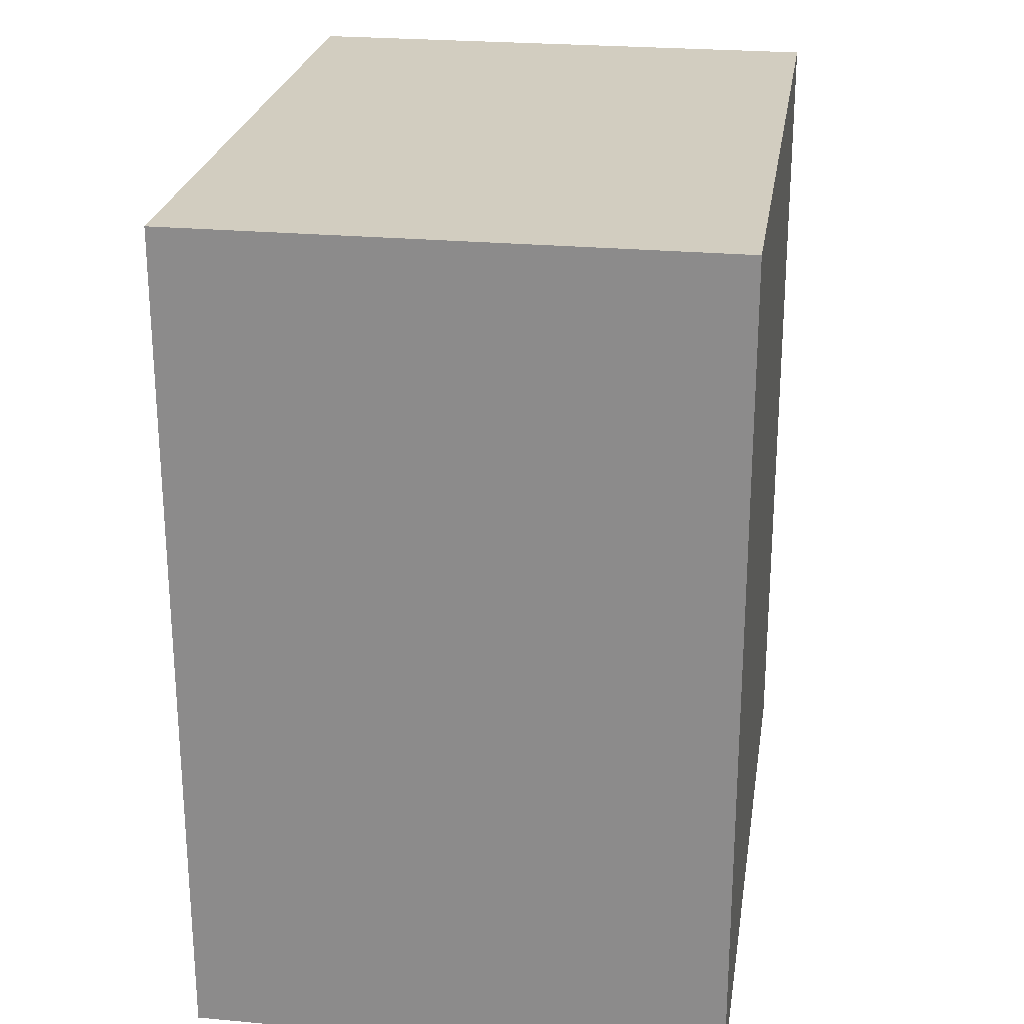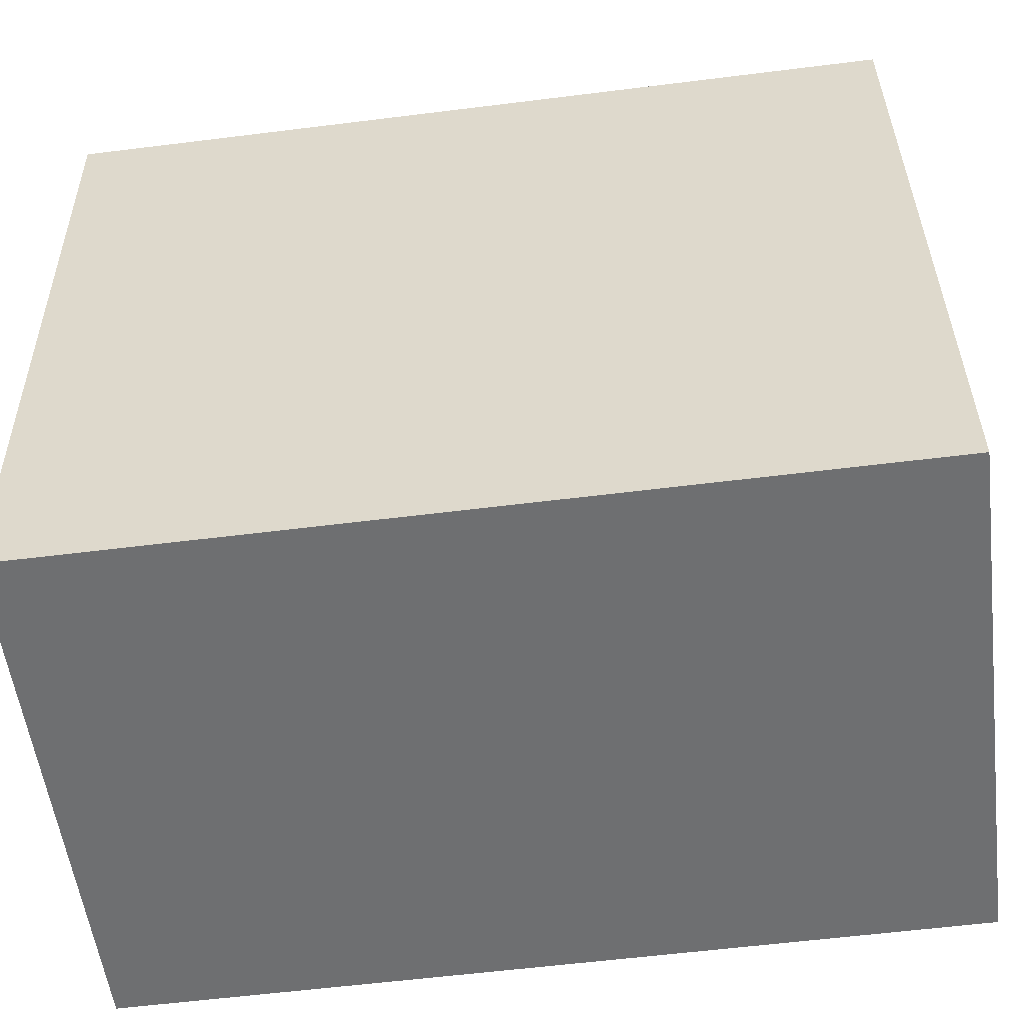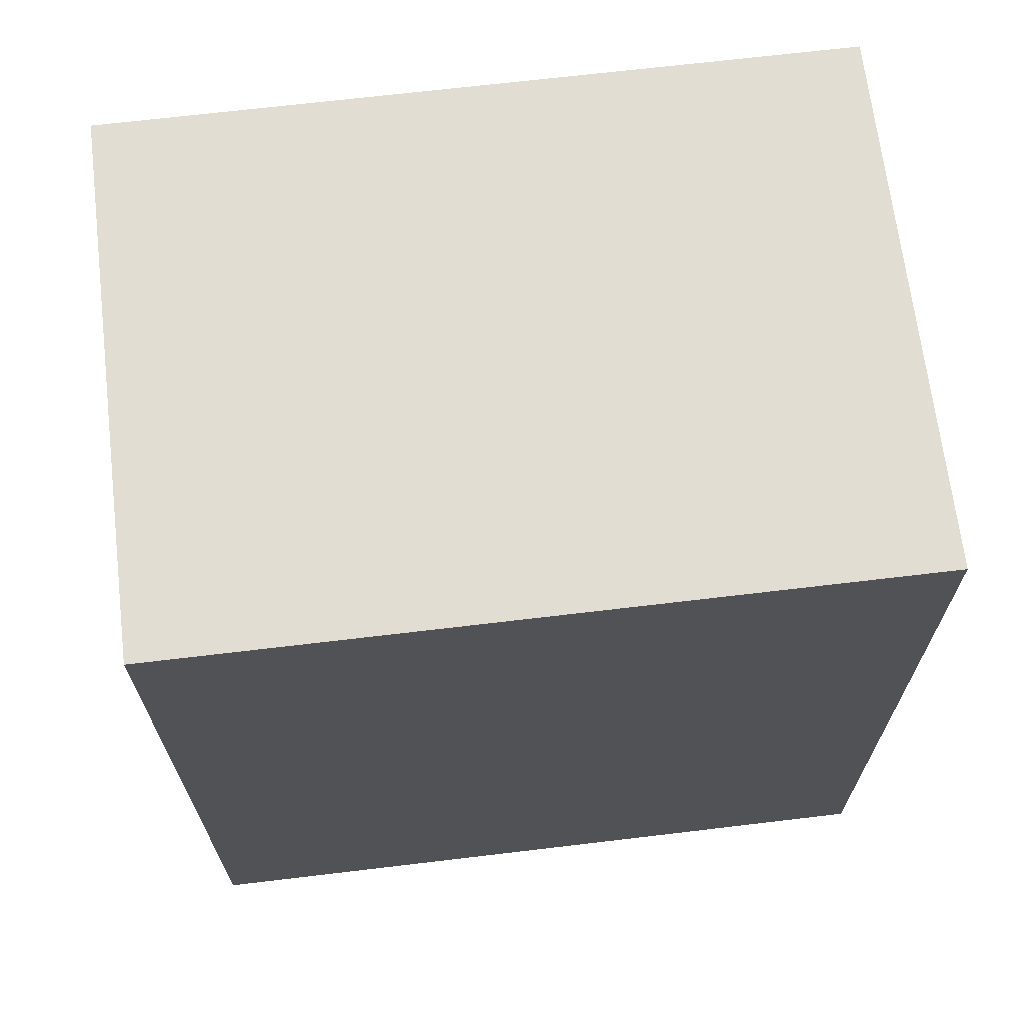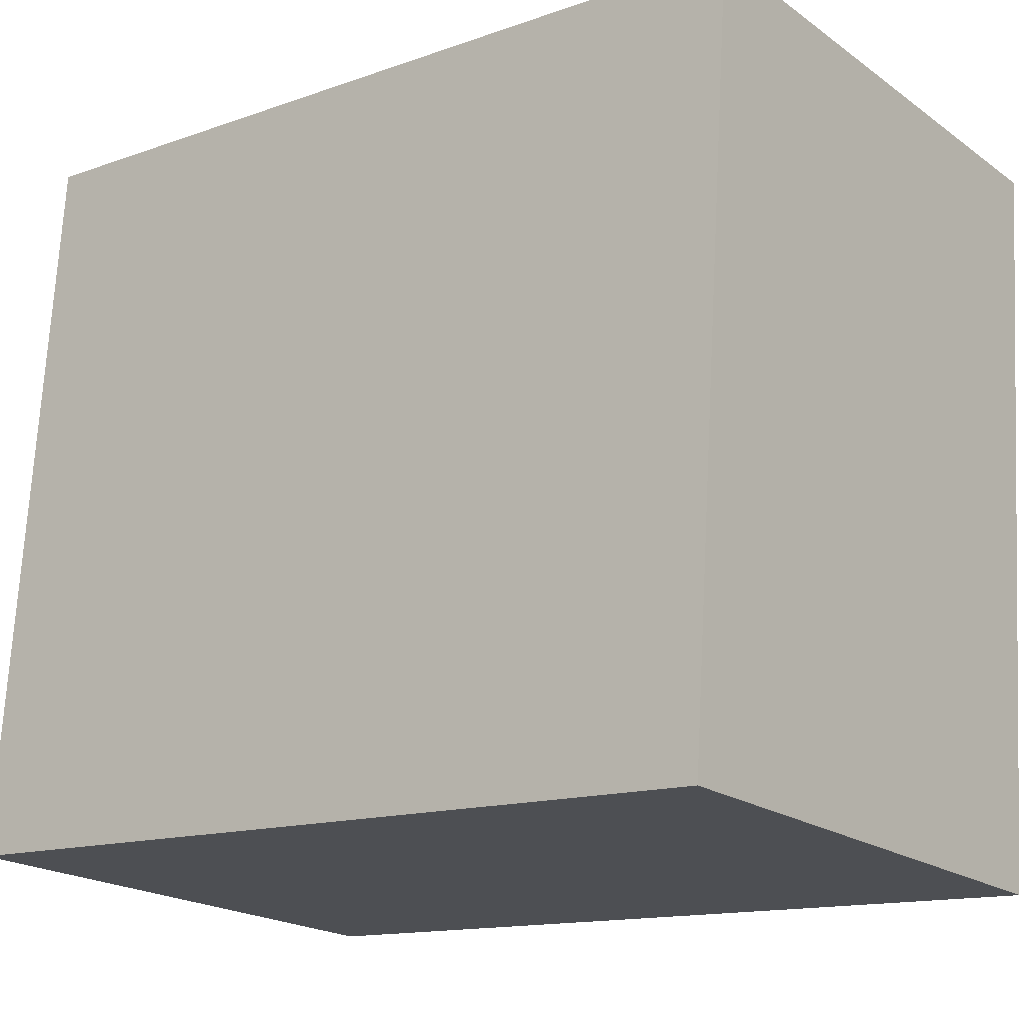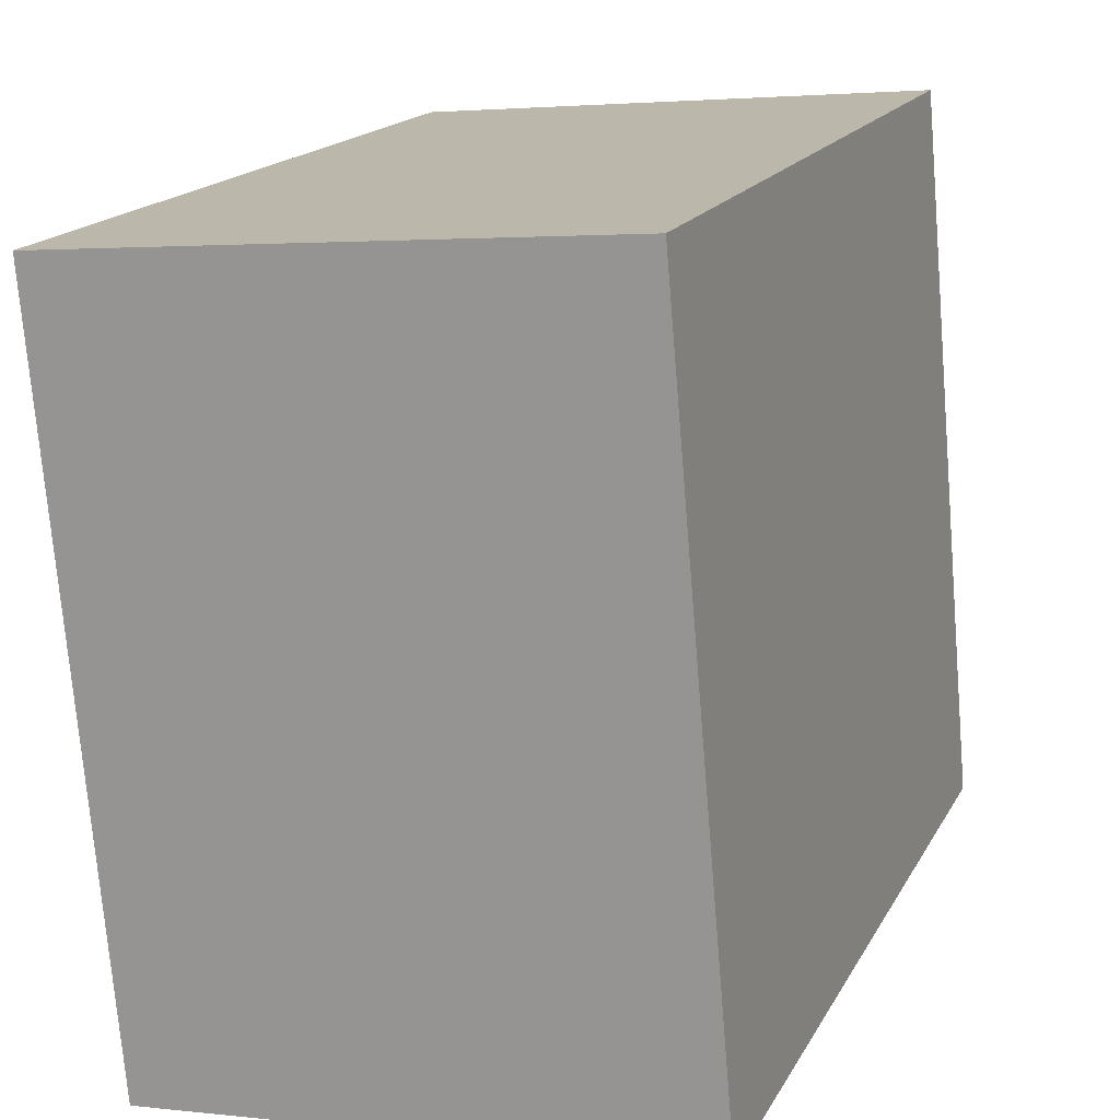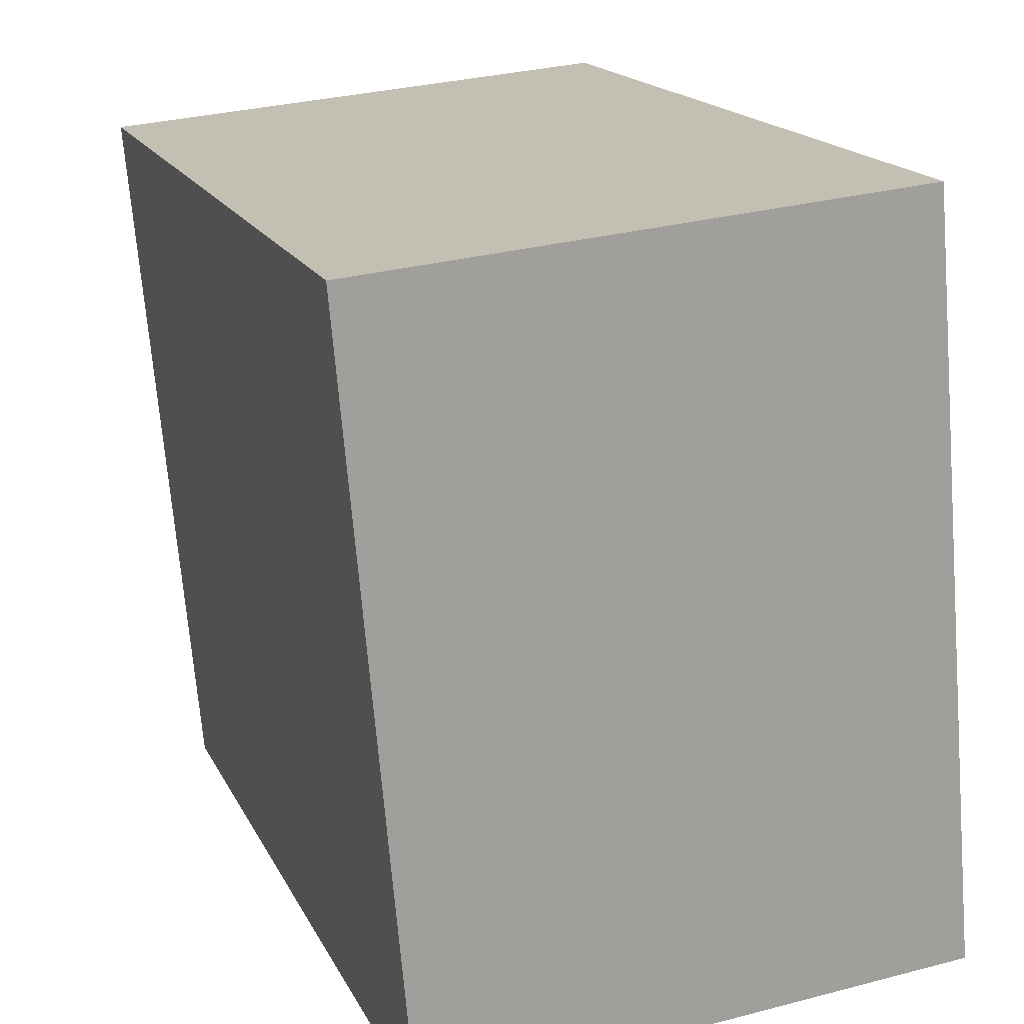
<metadata>
{"format":"obj","ext":"obj","renderer":"f3d","projection":"perspective","resolution":1024,"background":"white","views":[{"elev":24.5,"azim":-176.4,"up":"+Y"},{"elev":-59.4,"azim":-82.7,"up":"+Z"},{"elev":68.1,"azim":-101.9,"up":"+Y"},{"elev":-13.9,"azim":128.3,"up":"+Z"},{"elev":17.1,"azim":20.2,"up":"+Z"},{"elev":17.3,"azim":-19.3,"up":"+Z"}]}
</metadata>
<code>
v  13.04 20.53 1.144
v  1.581 20.53 -17.83
v  0.0004367 20.53 -0.0006493
v  14.62 20.53 -16.68
v  1.58 1.092e-15 -17.83
v  13.04 -7.01e-17 1.145
v  0 0 0
v  14.62 1.022e-15 -16.68
g defaultobject
f 1 2 3
f 2 1 4
f 5 6 7
f 6 5 8
f 6 3 7
f 3 6 1
f 3 5 7
f 5 3 2
f 2 8 5
f 8 2 4
f 8 1 6
f 1 8 4

</code>
